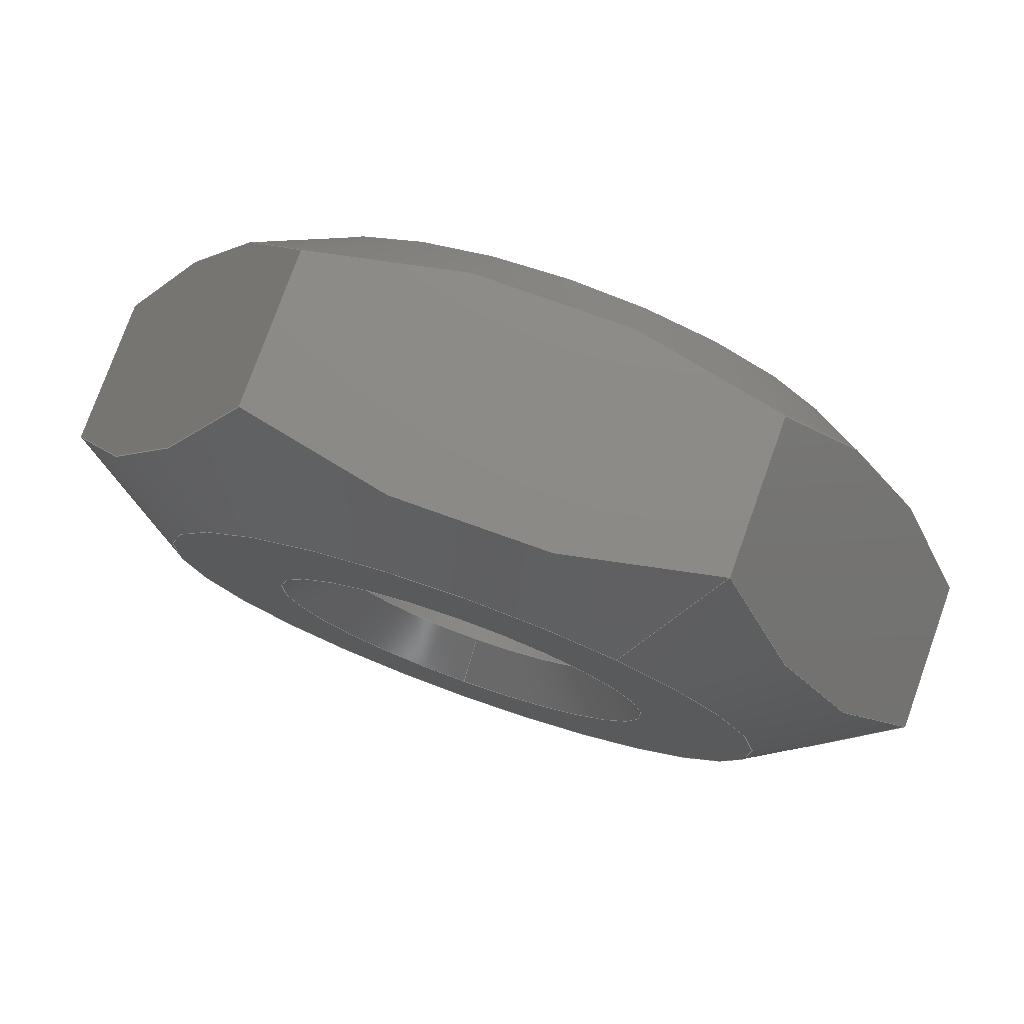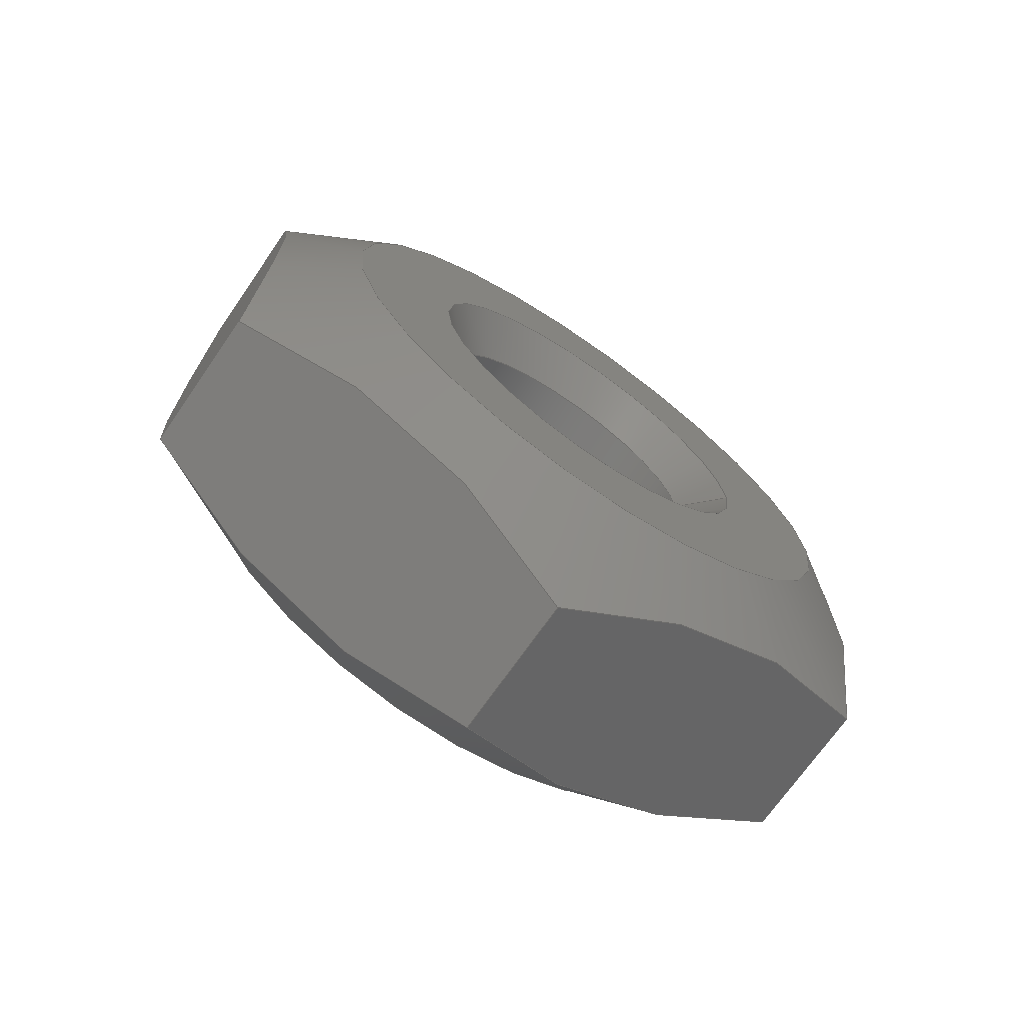
<metadata>
{"format":"step","ext":"stp","renderer":"f3d","projection":"perspective","resolution":1024,"background":"white","views":[{"elev":77.0,"azim":109.7,"up":"+Z"},{"elev":-70.6,"azim":55.3,"up":"+Y"}]}
</metadata>
<code>
ISO-10303-21;
DATA;
#1=PROPERTY_DEFINITION_REPRESENTATION(#5,#3);
#2=PROPERTY_DEFINITION_REPRESENTATION(#6,#4);
#3=REPRESENTATION('',(#7),#380);
#4=REPRESENTATION('',(#8),#380);
#5=PROPERTY_DEFINITION('pmi validation property','',#385);
#6=PROPERTY_DEFINITION('pmi validation property','',#385);
#7=VALUE_REPRESENTATION_ITEM('number of annotations',COUNT_MEASURE(0));
#8=VALUE_REPRESENTATION_ITEM('number of views',COUNT_MEASURE(0));
#9=SHAPE_REPRESENTATION_RELATIONSHIP('','',#208,#10);
#10=ADVANCED_BREP_SHAPE_REPRESENTATION('',(#206),#380);
#11=LINE('',#368,#17);
#12=LINE('',#369,#18);
#13=LINE('',#371,#19);
#14=LINE('',#373,#20);
#15=LINE('',#375,#21);
#16=LINE('',#377,#22);
#17=VECTOR('',#259,1000);
#18=VECTOR('',#260,1000);
#19=VECTOR('',#263,1000);
#20=VECTOR('',#266,1000);
#21=VECTOR('',#269,1000);
#22=VECTOR('',#272,1000);
#23=CYLINDRICAL_SURFACE('',#220,0.7835);
#24=B_SPLINE_CURVE_WITH_KNOTS('',3,(#282,#283,#284,#285,#286),
 .UNSPECIFIED.,.F.,.F.,(4,1,4),(2.381e-07,0.001166,
0.002333),.UNSPECIFIED.);
#25=B_SPLINE_CURVE_WITH_KNOTS('',3,(#289,#290,#291,#292,#293),
 .UNSPECIFIED.,.F.,.F.,(4,1,4),(0.002559,0.003734,
0.004909),.UNSPECIFIED.);
#26=B_SPLINE_CURVE_WITH_KNOTS('',3,(#295,#296,#297,#298,#299),
 .UNSPECIFIED.,.F.,.F.,(4,1,4),(2.381e-07,0.001166,
0.002333),.UNSPECIFIED.);
#27=B_SPLINE_CURVE_WITH_KNOTS('',3,(#301,#302,#303,#304,#305),
 .UNSPECIFIED.,.F.,.F.,(4,1,4),(2.381e-07,0.001166,
0.002333),.UNSPECIFIED.);
#28=B_SPLINE_CURVE_WITH_KNOTS('',3,(#307,#308,#309,#310,#311),
 .UNSPECIFIED.,.F.,.F.,(4,1,4),(0.002559,0.003734,
0.004909),.UNSPECIFIED.);
#29=B_SPLINE_CURVE_WITH_KNOTS('',3,(#313,#314,#315,#316,#317),
 .UNSPECIFIED.,.F.,.F.,(4,1,4),(2.381e-07,0.001166,
0.002333),.UNSPECIFIED.);
#30=B_SPLINE_CURVE_WITH_KNOTS('',3,(#319,#320,#321,#322,#323),
 .UNSPECIFIED.,.F.,.F.,(4,1,4),(2.381e-07,0.001166,
0.002333),.UNSPECIFIED.);
#31=B_SPLINE_CURVE_WITH_KNOTS('',3,(#326,#327,#328,#329,#330),
 .UNSPECIFIED.,.F.,.F.,(4,1,4),(2.381e-07,0.001166,
0.002333),.UNSPECIFIED.);
#32=B_SPLINE_CURVE_WITH_KNOTS('',3,(#332,#333,#334,#335,#336),
 .UNSPECIFIED.,.F.,.F.,(4,1,4),(0.002559,0.003734,
0.004909),.UNSPECIFIED.);
#33=B_SPLINE_CURVE_WITH_KNOTS('',3,(#338,#339,#340,#341,#342),
 .UNSPECIFIED.,.F.,.F.,(4,1,4),(2.381e-07,0.001166,
0.002333),.UNSPECIFIED.);
#34=B_SPLINE_CURVE_WITH_KNOTS('',3,(#344,#345,#346,#347,#348),
 .UNSPECIFIED.,.F.,.F.,(4,1,4),(2.381e-07,0.001166,
0.002333),.UNSPECIFIED.);
#35=B_SPLINE_CURVE_WITH_KNOTS('',3,(#350,#351,#352,#353,#354),
 .UNSPECIFIED.,.F.,.F.,(4,1,4),(0.002559,0.003734,
0.004909),.UNSPECIFIED.);
#36=CONICAL_SURFACE('',#213,2.4,1.047);
#37=CONICAL_SURFACE('',#214,1.6,1.047);
#38=CONICAL_SURFACE('',#218,1,0.7854);
#39=CONICAL_SURFACE('',#222,0.7835,0.7854);
#40=ORIENTED_EDGE('',*,*,#88,.F.);
#41=ORIENTED_EDGE('',*,*,#89,.T.);
#42=ORIENTED_EDGE('',*,*,#89,.F.);
#43=ORIENTED_EDGE('',*,*,#90,.T.);
#44=ORIENTED_EDGE('',*,*,#91,.T.);
#45=ORIENTED_EDGE('',*,*,#92,.T.);
#46=ORIENTED_EDGE('',*,*,#93,.T.);
#47=ORIENTED_EDGE('',*,*,#94,.T.);
#48=ORIENTED_EDGE('',*,*,#95,.T.);
#49=ORIENTED_EDGE('',*,*,#96,.T.);
#50=ORIENTED_EDGE('',*,*,#97,.T.);
#51=ORIENTED_EDGE('',*,*,#98,.T.);
#52=ORIENTED_EDGE('',*,*,#99,.T.);
#53=ORIENTED_EDGE('',*,*,#100,.T.);
#54=ORIENTED_EDGE('',*,*,#101,.T.);
#55=ORIENTED_EDGE('',*,*,#102,.T.);
#56=ORIENTED_EDGE('',*,*,#102,.F.);
#57=ORIENTED_EDGE('',*,*,#103,.T.);
#58=ORIENTED_EDGE('',*,*,#104,.T.);
#59=ORIENTED_EDGE('',*,*,#103,.F.);
#60=ORIENTED_EDGE('',*,*,#105,.T.);
#61=ORIENTED_EDGE('',*,*,#104,.F.);
#62=ORIENTED_EDGE('',*,*,#88,.T.);
#63=ORIENTED_EDGE('',*,*,#105,.F.);
#64=ORIENTED_EDGE('',*,*,#106,.T.);
#65=ORIENTED_EDGE('',*,*,#101,.F.);
#66=ORIENTED_EDGE('',*,*,#107,.F.);
#67=ORIENTED_EDGE('',*,*,#91,.F.);
#68=ORIENTED_EDGE('',*,*,#108,.T.);
#69=ORIENTED_EDGE('',*,*,#96,.F.);
#70=ORIENTED_EDGE('',*,*,#106,.F.);
#71=ORIENTED_EDGE('',*,*,#90,.F.);
#72=ORIENTED_EDGE('',*,*,#109,.T.);
#73=ORIENTED_EDGE('',*,*,#97,.F.);
#74=ORIENTED_EDGE('',*,*,#108,.F.);
#75=ORIENTED_EDGE('',*,*,#95,.F.);
#76=ORIENTED_EDGE('',*,*,#110,.T.);
#77=ORIENTED_EDGE('',*,*,#98,.F.);
#78=ORIENTED_EDGE('',*,*,#109,.F.);
#79=ORIENTED_EDGE('',*,*,#94,.F.);
#80=ORIENTED_EDGE('',*,*,#111,.T.);
#81=ORIENTED_EDGE('',*,*,#99,.F.);
#82=ORIENTED_EDGE('',*,*,#110,.F.);
#83=ORIENTED_EDGE('',*,*,#93,.F.);
#84=ORIENTED_EDGE('',*,*,#107,.T.);
#85=ORIENTED_EDGE('',*,*,#100,.F.);
#86=ORIENTED_EDGE('',*,*,#111,.F.);
#87=ORIENTED_EDGE('',*,*,#92,.F.);
#88=EDGE_CURVE('',#112,#112,#130,.T.);
#89=EDGE_CURVE('',#113,#113,#131,.T.);
#90=EDGE_CURVE('',#114,#115,#24,.T.);
#91=EDGE_CURVE('',#115,#116,#25,.T.);
#92=EDGE_CURVE('',#116,#117,#26,.T.);
#93=EDGE_CURVE('',#117,#118,#27,.T.);
#94=EDGE_CURVE('',#118,#119,#28,.T.);
#95=EDGE_CURVE('',#119,#114,#29,.T.);
#96=EDGE_CURVE('',#120,#121,#30,.T.);
#97=EDGE_CURVE('',#121,#122,#31,.T.);
#98=EDGE_CURVE('',#122,#123,#32,.T.);
#99=EDGE_CURVE('',#123,#124,#33,.T.);
#100=EDGE_CURVE('',#124,#125,#34,.T.);
#101=EDGE_CURVE('',#125,#120,#35,.T.);
#102=EDGE_CURVE('',#126,#126,#132,.T.);
#103=EDGE_CURVE('',#127,#127,#133,.T.);
#104=EDGE_CURVE('',#128,#128,#134,.T.);
#105=EDGE_CURVE('',#129,#129,#135,.T.);
#106=EDGE_CURVE('',#115,#120,#11,.T.);
#107=EDGE_CURVE('',#116,#125,#12,.T.);
#108=EDGE_CURVE('',#114,#121,#13,.T.);
#109=EDGE_CURVE('',#119,#122,#14,.T.);
#110=EDGE_CURVE('',#118,#123,#15,.T.);
#111=EDGE_CURVE('',#117,#124,#16,.T.);
#112=VERTEX_POINT('',#278);
#113=VERTEX_POINT('',#280);
#114=VERTEX_POINT('',#287);
#115=VERTEX_POINT('',#288);
#116=VERTEX_POINT('',#294);
#117=VERTEX_POINT('',#300);
#118=VERTEX_POINT('',#306);
#119=VERTEX_POINT('',#312);
#120=VERTEX_POINT('',#324);
#121=VERTEX_POINT('',#325);
#122=VERTEX_POINT('',#331);
#123=VERTEX_POINT('',#337);
#124=VERTEX_POINT('',#343);
#125=VERTEX_POINT('',#349);
#126=VERTEX_POINT('',#356);
#127=VERTEX_POINT('',#359);
#128=VERTEX_POINT('',#362);
#129=VERTEX_POINT('',#365);
#130=CIRCLE('',#211,1);
#131=CIRCLE('',#212,1.6);
#132=CIRCLE('',#215,1.6);
#133=CIRCLE('',#217,1);
#134=CIRCLE('',#219,0.7835);
#135=CIRCLE('',#221,0.7835);
#136=EDGE_LOOP('',(#40));
#137=EDGE_LOOP('',(#41));
#138=EDGE_LOOP('',(#42));
#139=EDGE_LOOP('',(#43,#44,#45,#46,#47,#48));
#140=EDGE_LOOP('',(#49,#50,#51,#52,#53,#54));
#141=EDGE_LOOP('',(#55));
#142=EDGE_LOOP('',(#56));
#143=EDGE_LOOP('',(#57));
#144=EDGE_LOOP('',(#58));
#145=EDGE_LOOP('',(#59));
#146=EDGE_LOOP('',(#60));
#147=EDGE_LOOP('',(#61));
#148=EDGE_LOOP('',(#62));
#149=EDGE_LOOP('',(#63));
#150=EDGE_LOOP('',(#64,#65,#66,#67));
#151=EDGE_LOOP('',(#68,#69,#70,#71));
#152=EDGE_LOOP('',(#72,#73,#74,#75));
#153=EDGE_LOOP('',(#76,#77,#78,#79));
#154=EDGE_LOOP('',(#80,#81,#82,#83));
#155=EDGE_LOOP('',(#84,#85,#86,#87));
#156=FACE_BOUND('',#136,.T.);
#157=FACE_BOUND('',#137,.T.);
#158=FACE_BOUND('',#138,.T.);
#159=FACE_BOUND('',#139,.T.);
#160=FACE_BOUND('',#140,.T.);
#161=FACE_BOUND('',#141,.T.);
#162=FACE_BOUND('',#142,.T.);
#163=FACE_BOUND('',#143,.T.);
#164=FACE_BOUND('',#144,.T.);
#165=FACE_BOUND('',#145,.T.);
#166=FACE_BOUND('',#146,.T.);
#167=FACE_BOUND('',#147,.T.);
#168=FACE_BOUND('',#148,.T.);
#169=FACE_BOUND('',#149,.T.);
#170=FACE_BOUND('',#150,.T.);
#171=FACE_BOUND('',#151,.T.);
#172=FACE_BOUND('',#152,.T.);
#173=FACE_BOUND('',#153,.T.);
#174=FACE_BOUND('',#154,.T.);
#175=FACE_BOUND('',#155,.T.);
#176=PLANE('',#210);
#177=PLANE('',#216);
#178=PLANE('',#223);
#179=PLANE('',#224);
#180=PLANE('',#225);
#181=PLANE('',#226);
#182=PLANE('',#227);
#183=PLANE('',#228);
#184=ADVANCED_FACE('',(#156,#157),#176,.F.);
#185=ADVANCED_FACE('',(#158,#159),#36,.T.);
#186=ADVANCED_FACE('',(#160,#161),#37,.T.);
#187=ADVANCED_FACE('',(#162,#163),#177,.F.);
#188=ADVANCED_FACE('',(#164,#165),#38,.F.);
#189=ADVANCED_FACE('',(#166,#167),#23,.F.);
#190=ADVANCED_FACE('',(#168,#169),#39,.F.);
#191=ADVANCED_FACE('',(#170),#178,.F.);
#192=ADVANCED_FACE('',(#171),#179,.F.);
#193=ADVANCED_FACE('',(#172),#180,.F.);
#194=ADVANCED_FACE('',(#173),#181,.F.);
#195=ADVANCED_FACE('',(#174),#182,.F.);
#196=ADVANCED_FACE('',(#175),#183,.F.);
#197=CLOSED_SHELL('',(#184,#185,#186,#187,#188,#189,#190,#191,#192,#193,
#194,#195,#196));
#198=STYLED_ITEM('',(#199),#206);
#199=PRESENTATION_STYLE_ASSIGNMENT((#200));
#200=SURFACE_STYLE_USAGE(.BOTH.,#201);
#201=SURFACE_SIDE_STYLE('',(#202));
#202=SURFACE_STYLE_FILL_AREA(#203);
#203=FILL_AREA_STYLE('',(#204));
#204=FILL_AREA_STYLE_COLOUR('',#205);
#205=COLOUR_RGB('',0.04,0.07,0.42);
#206=MANIFOLD_SOLID_BREP('BN 109 1088211 hex nut M2',#197);
#207=SHAPE_DEFINITION_REPRESENTATION(#385,#208);
#208=SHAPE_REPRESENTATION('BN 109 1088211 hex nut M2',(#209),#380);
#209=AXIS2_PLACEMENT_3D('',#275,#229,#230);
#210=AXIS2_PLACEMENT_3D('',#276,#231,#232);
#211=AXIS2_PLACEMENT_3D('',#277,#233,#234);
#212=AXIS2_PLACEMENT_3D('',#279,#235,#236);
#213=AXIS2_PLACEMENT_3D('',#281,#237,#238);
#214=AXIS2_PLACEMENT_3D('',#318,#239,#240);
#215=AXIS2_PLACEMENT_3D('',#355,#241,#242);
#216=AXIS2_PLACEMENT_3D('',#357,#243,#244);
#217=AXIS2_PLACEMENT_3D('',#358,#245,#246);
#218=AXIS2_PLACEMENT_3D('',#360,#247,#248);
#219=AXIS2_PLACEMENT_3D('',#361,#249,#250);
#220=AXIS2_PLACEMENT_3D('',#363,#251,#252);
#221=AXIS2_PLACEMENT_3D('',#364,#253,#254);
#222=AXIS2_PLACEMENT_3D('',#366,#255,#256);
#223=AXIS2_PLACEMENT_3D('',#367,#257,#258);
#224=AXIS2_PLACEMENT_3D('',#370,#261,#262);
#225=AXIS2_PLACEMENT_3D('',#372,#264,#265);
#226=AXIS2_PLACEMENT_3D('',#374,#267,#268);
#227=AXIS2_PLACEMENT_3D('',#376,#270,#271);
#228=AXIS2_PLACEMENT_3D('',#378,#273,#274);
#229=DIRECTION('',(0,0,1));
#230=DIRECTION('',(1,0,0));
#231=DIRECTION('',(-1,0,0));
#232=DIRECTION('',(0,0,1));
#233=DIRECTION('',(1,0,0));
#234=DIRECTION('',(0,0,-1));
#235=DIRECTION('',(1,0,0));
#236=DIRECTION('',(0,0,-1));
#237=DIRECTION('',(-1,0,0));
#238=DIRECTION('',(0,0,1));
#239=DIRECTION('',(1,0,0));
#240=DIRECTION('',(0,0,-1));
#241=DIRECTION('',(1,0,0));
#242=DIRECTION('',(0,0,-1));
#243=DIRECTION('',(1,0,0));
#244=DIRECTION('',(0,0,-1));
#245=DIRECTION('',(1,0,0));
#246=DIRECTION('',(0,0,-1));
#247=DIRECTION('',(-1,0,0));
#248=DIRECTION('',(0,0,1));
#249=DIRECTION('',(1,0,0));
#250=DIRECTION('',(0,0,-1));
#251=DIRECTION('',(1,0,0));
#252=DIRECTION('',(0,0,-1));
#253=DIRECTION('',(1,0,0));
#254=DIRECTION('',(0,0,-1));
#255=DIRECTION('',(1,0,0));
#256=DIRECTION('',(0,0,-1));
#257=DIRECTION('',(0,0,-1));
#258=DIRECTION('',(-1,0,0));
#259=DIRECTION('',(-1,0,0));
#260=DIRECTION('',(-1,0,0));
#261=DIRECTION('',(0,-0.866,-0.5));
#262=DIRECTION('',(0,0.5,-0.866));
#263=DIRECTION('',(-1,0,0));
#264=DIRECTION('',(0,-0.866,0.5));
#265=DIRECTION('',(0,-0.5,-0.866));
#266=DIRECTION('',(-1,0,0));
#267=DIRECTION('',(0,0,1));
#268=DIRECTION('',(1,0,0));
#269=DIRECTION('',(-1,0,0));
#270=DIRECTION('',(0,0.866,0.5));
#271=DIRECTION('',(0,-0.5,0.866));
#272=DIRECTION('',(-1,0,0));
#273=DIRECTION('',(0,0.866,-0.5));
#274=DIRECTION('',(0,0.5,0.866));
#275=CARTESIAN_POINT('',(0,0,0));
#276=CARTESIAN_POINT('',(1.6,2.4,0));
#277=CARTESIAN_POINT('',(1.6,0,0));
#278=CARTESIAN_POINT('',(1.6,0,-1));
#279=CARTESIAN_POINT('',(1.6,0,0));
#280=CARTESIAN_POINT('',(1.6,0,-1.6));
#281=CARTESIAN_POINT('',(1.138,0,0));
#282=CARTESIAN_POINT('',(1.19,2.309,-2.164e-13));
#283=CARTESIAN_POINT('',(1.299,2.121,0.3266));
#284=CARTESIAN_POINT('',(1.439,1.734,0.9964));
#285=CARTESIAN_POINT('',(1.299,1.343,1.673));
#286=CARTESIAN_POINT('',(1.19,1.155,2));
#287=CARTESIAN_POINT('',(1.19,2.309,0));
#288=CARTESIAN_POINT('',(1.19,1.155,2));
#289=CARTESIAN_POINT('',(1.19,1.155,2));
#290=CARTESIAN_POINT('',(1.299,0.7787,2));
#291=CARTESIAN_POINT('',(1.439,2.619e-05,2));
#292=CARTESIAN_POINT('',(1.299,-0.7788,2));
#293=CARTESIAN_POINT('',(1.19,-1.155,2));
#294=CARTESIAN_POINT('',(1.19,-1.155,2));
#295=CARTESIAN_POINT('',(1.19,-1.155,2));
#296=CARTESIAN_POINT('',(1.299,-1.343,1.673));
#297=CARTESIAN_POINT('',(1.439,-1.73,1.004));
#298=CARTESIAN_POINT('',(1.299,-2.121,0.327));
#299=CARTESIAN_POINT('',(1.19,-2.309,-1.267e-13));
#300=CARTESIAN_POINT('',(1.19,-2.309,-4.244e-17));
#301=CARTESIAN_POINT('',(1.19,-2.309,2.164e-13));
#302=CARTESIAN_POINT('',(1.299,-2.121,-0.3266));
#303=CARTESIAN_POINT('',(1.439,-1.734,-0.9964));
#304=CARTESIAN_POINT('',(1.299,-1.343,-1.673));
#305=CARTESIAN_POINT('',(1.19,-1.155,-2));
#306=CARTESIAN_POINT('',(1.19,-1.155,-2));
#307=CARTESIAN_POINT('',(1.19,-1.155,-2));
#308=CARTESIAN_POINT('',(1.299,-0.7787,-2));
#309=CARTESIAN_POINT('',(1.439,-2.619e-05,-2));
#310=CARTESIAN_POINT('',(1.299,0.7788,-2));
#311=CARTESIAN_POINT('',(1.19,1.155,-2));
#312=CARTESIAN_POINT('',(1.19,1.155,-2));
#313=CARTESIAN_POINT('',(1.19,1.155,-2));
#314=CARTESIAN_POINT('',(1.299,1.343,-1.673));
#315=CARTESIAN_POINT('',(1.439,1.73,-1.004));
#316=CARTESIAN_POINT('',(1.299,2.121,-0.327));
#317=CARTESIAN_POINT('',(1.19,2.309,1.267e-13));
#318=CARTESIAN_POINT('',(0,0,0));
#319=CARTESIAN_POINT('',(0.4096,1.155,2));
#320=CARTESIAN_POINT('',(0.3007,1.343,1.673));
#321=CARTESIAN_POINT('',(0.1612,1.73,1.004));
#322=CARTESIAN_POINT('',(0.3006,2.121,0.327));
#323=CARTESIAN_POINT('',(0.4096,2.309,-1.273e-13));
#324=CARTESIAN_POINT('',(0.4096,1.155,2));
#325=CARTESIAN_POINT('',(0.4096,2.309,0));
#326=CARTESIAN_POINT('',(0.4096,2.309,2.164e-13));
#327=CARTESIAN_POINT('',(0.3007,2.121,-0.3266));
#328=CARTESIAN_POINT('',(0.1612,1.734,-0.9964));
#329=CARTESIAN_POINT('',(0.3006,1.343,-1.673));
#330=CARTESIAN_POINT('',(0.4096,1.155,-2));
#331=CARTESIAN_POINT('',(0.4096,1.155,-2));
#332=CARTESIAN_POINT('',(0.4096,1.155,-2));
#333=CARTESIAN_POINT('',(0.301,0.7787,-2));
#334=CARTESIAN_POINT('',(0.1608,2.619e-05,-2));
#335=CARTESIAN_POINT('',(0.3011,-0.7788,-2));
#336=CARTESIAN_POINT('',(0.4096,-1.155,-2));
#337=CARTESIAN_POINT('',(0.4096,-1.155,-2));
#338=CARTESIAN_POINT('',(0.4096,-1.155,-2));
#339=CARTESIAN_POINT('',(0.3007,-1.343,-1.673));
#340=CARTESIAN_POINT('',(0.1612,-1.73,-1.004));
#341=CARTESIAN_POINT('',(0.3006,-2.121,-0.327));
#342=CARTESIAN_POINT('',(0.4096,-2.309,1.273e-13));
#343=CARTESIAN_POINT('',(0.4096,-2.309,0));
#344=CARTESIAN_POINT('',(0.4096,-2.309,-2.164e-13));
#345=CARTESIAN_POINT('',(0.3007,-2.121,0.3266));
#346=CARTESIAN_POINT('',(0.1612,-1.734,0.9964));
#347=CARTESIAN_POINT('',(0.3006,-1.343,1.673));
#348=CARTESIAN_POINT('',(0.4096,-1.155,2));
#349=CARTESIAN_POINT('',(0.4096,-1.155,2));
#350=CARTESIAN_POINT('',(0.4096,-1.155,2));
#351=CARTESIAN_POINT('',(0.301,-0.7787,2));
#352=CARTESIAN_POINT('',(0.1608,-2.619e-05,2));
#353=CARTESIAN_POINT('',(0.3011,0.7788,2));
#354=CARTESIAN_POINT('',(0.4096,1.155,2));
#355=CARTESIAN_POINT('',(0,0,0));
#356=CARTESIAN_POINT('',(0,0,-1.6));
#357=CARTESIAN_POINT('',(0,0,0));
#358=CARTESIAN_POINT('',(0,0,0));
#359=CARTESIAN_POINT('',(0,0,-1));
#360=CARTESIAN_POINT('',(0,0,0));
#361=CARTESIAN_POINT('',(0.2165,0,0));
#362=CARTESIAN_POINT('',(0.2165,0,-0.7835));
#363=CARTESIAN_POINT('',(1.6,0,0));
#364=CARTESIAN_POINT('',(1.383,0,0));
#365=CARTESIAN_POINT('',(1.383,0,-0.7835));
#366=CARTESIAN_POINT('',(1.383,0,0));
#367=CARTESIAN_POINT('',(2.6,1.155,2));
#368=CARTESIAN_POINT('',(2.6,1.155,2));
#369=CARTESIAN_POINT('',(2.6,-1.155,2));
#370=CARTESIAN_POINT('',(2.6,2.309,0));
#371=CARTESIAN_POINT('',(2.6,2.309,0));
#372=CARTESIAN_POINT('',(2.6,1.155,-2));
#373=CARTESIAN_POINT('',(2.6,1.155,-2));
#374=CARTESIAN_POINT('',(2.6,-1.155,-2));
#375=CARTESIAN_POINT('',(2.6,-1.155,-2));
#376=CARTESIAN_POINT('',(2.6,-2.309,0));
#377=CARTESIAN_POINT('',(2.6,-2.309,0));
#378=CARTESIAN_POINT('',(2.6,-1.155,2));
#379=MECHANICAL_DESIGN_GEOMETRIC_PRESENTATION_REPRESENTATION('',(#198),
#380);
#380=(
GEOMETRIC_REPRESENTATION_CONTEXT(3)
GLOBAL_UNCERTAINTY_ASSIGNED_CONTEXT((#381))
GLOBAL_UNIT_ASSIGNED_CONTEXT((#384,#383,#382))
REPRESENTATION_CONTEXT('BN 109 1088211 hex nut M2',
'TOP_LEVEL_ASSEMBLY_PART')
);
#381=UNCERTAINTY_MEASURE_WITH_UNIT(LENGTH_MEASURE(0.005),#384,
'DISTANCE_ACCURACY_VALUE','Maximum Tolerance applied to model');
#382=(
NAMED_UNIT(*)
SI_UNIT($,.STERADIAN.)
SOLID_ANGLE_UNIT()
);
#383=(
NAMED_UNIT(*)
PLANE_ANGLE_UNIT()
SI_UNIT($,.RADIAN.)
);
#384=(
LENGTH_UNIT()
NAMED_UNIT(*)
SI_UNIT(.MILLI.,.METRE.)
);
#385=PRODUCT_DEFINITION_SHAPE('','',#386);
#386=PRODUCT_DEFINITION('','',#388,#387);
#387=PRODUCT_DEFINITION_CONTEXT('',#394,'design');
#388=PRODUCT_DEFINITION_FORMATION_WITH_SPECIFIED_SOURCE('','',#390,
 .NOT_KNOWN.);
#389=PRODUCT_RELATED_PRODUCT_CATEGORY('','',(#390));
#390=PRODUCT('BN 109 1088211 hex nut M2','BN 109 1088211 hex nut M2',
'BN 109 1088211 hex nut M2',(#392));
#391=PRODUCT_CATEGORY('','');
#392=PRODUCT_CONTEXT('',#394,'mechanical');
#393=APPLICATION_PROTOCOL_DEFINITION('international standard',
'automotive_design',2010,#394);
#394=APPLICATION_CONTEXT(
'core data for automotive mechanical design processes');
ENDSEC;
END-ISO-10303-21;

</code>
